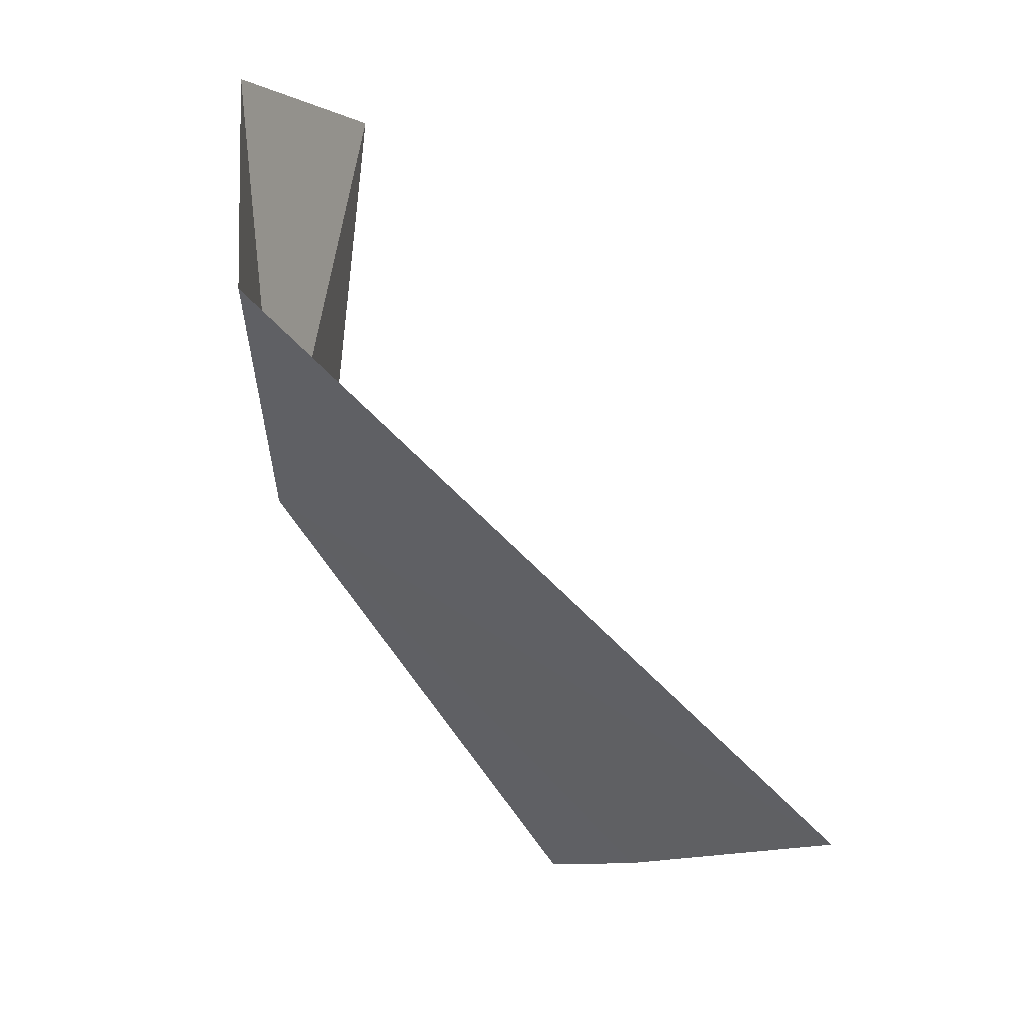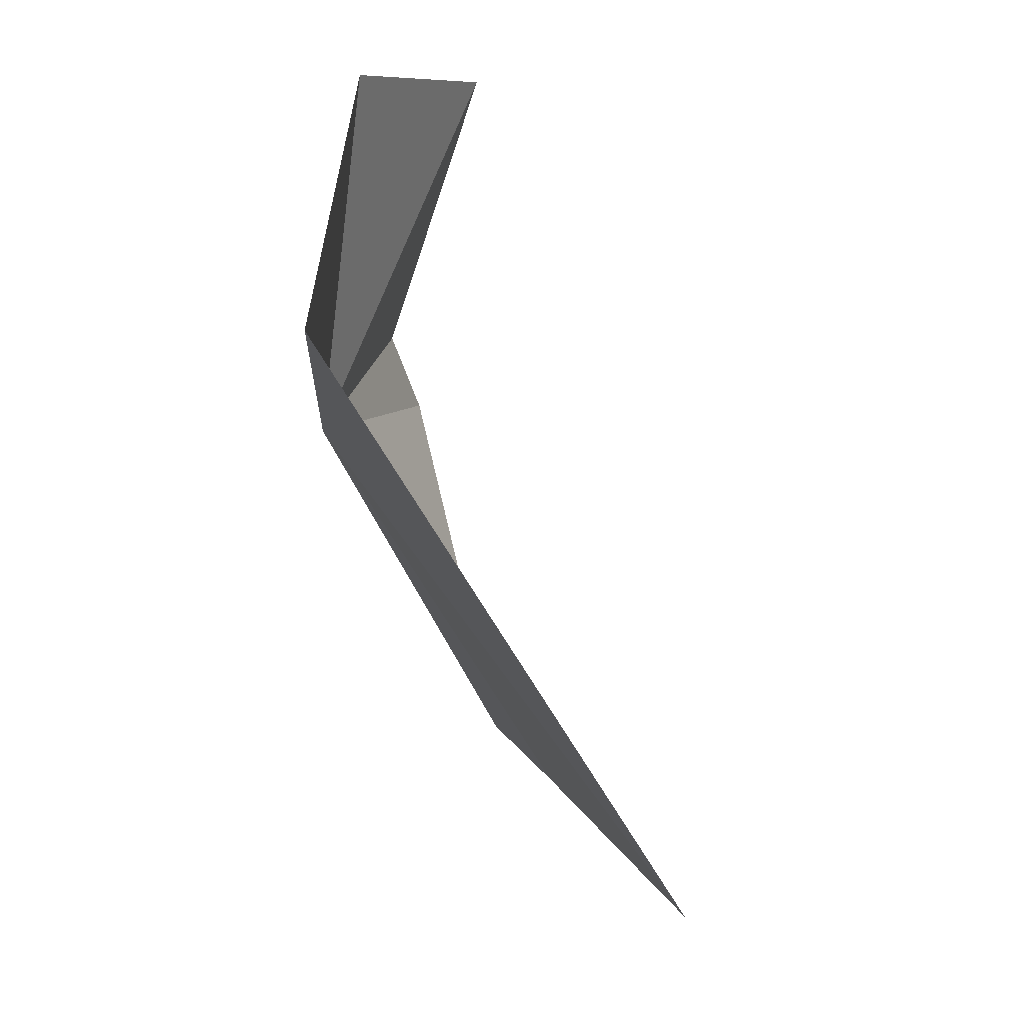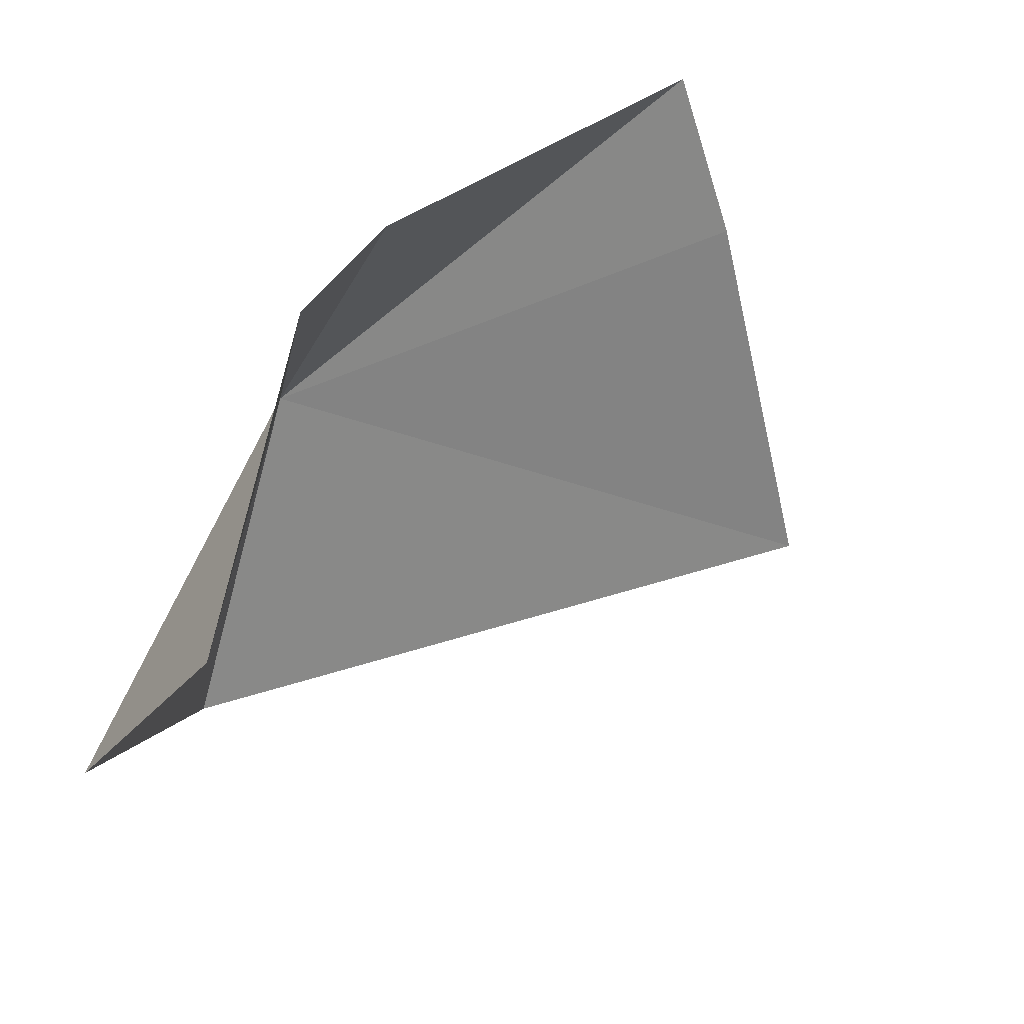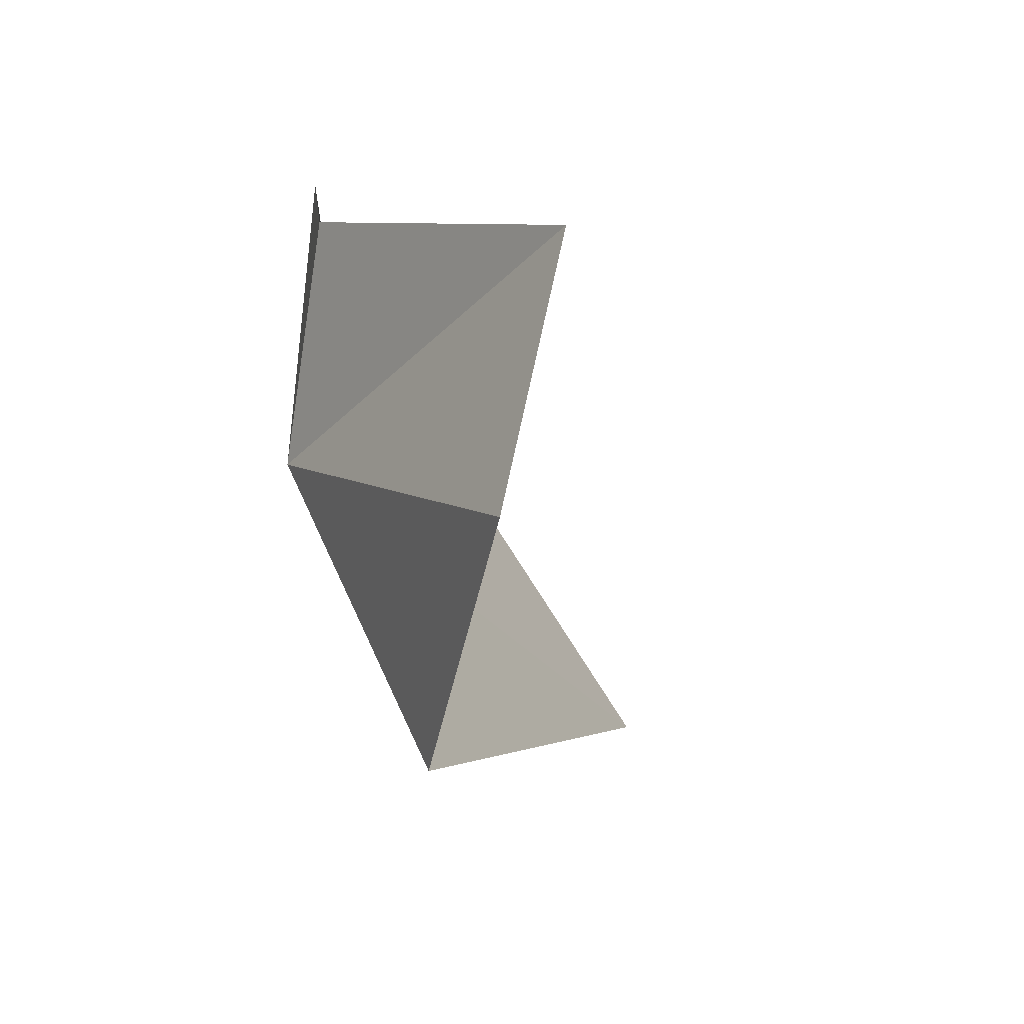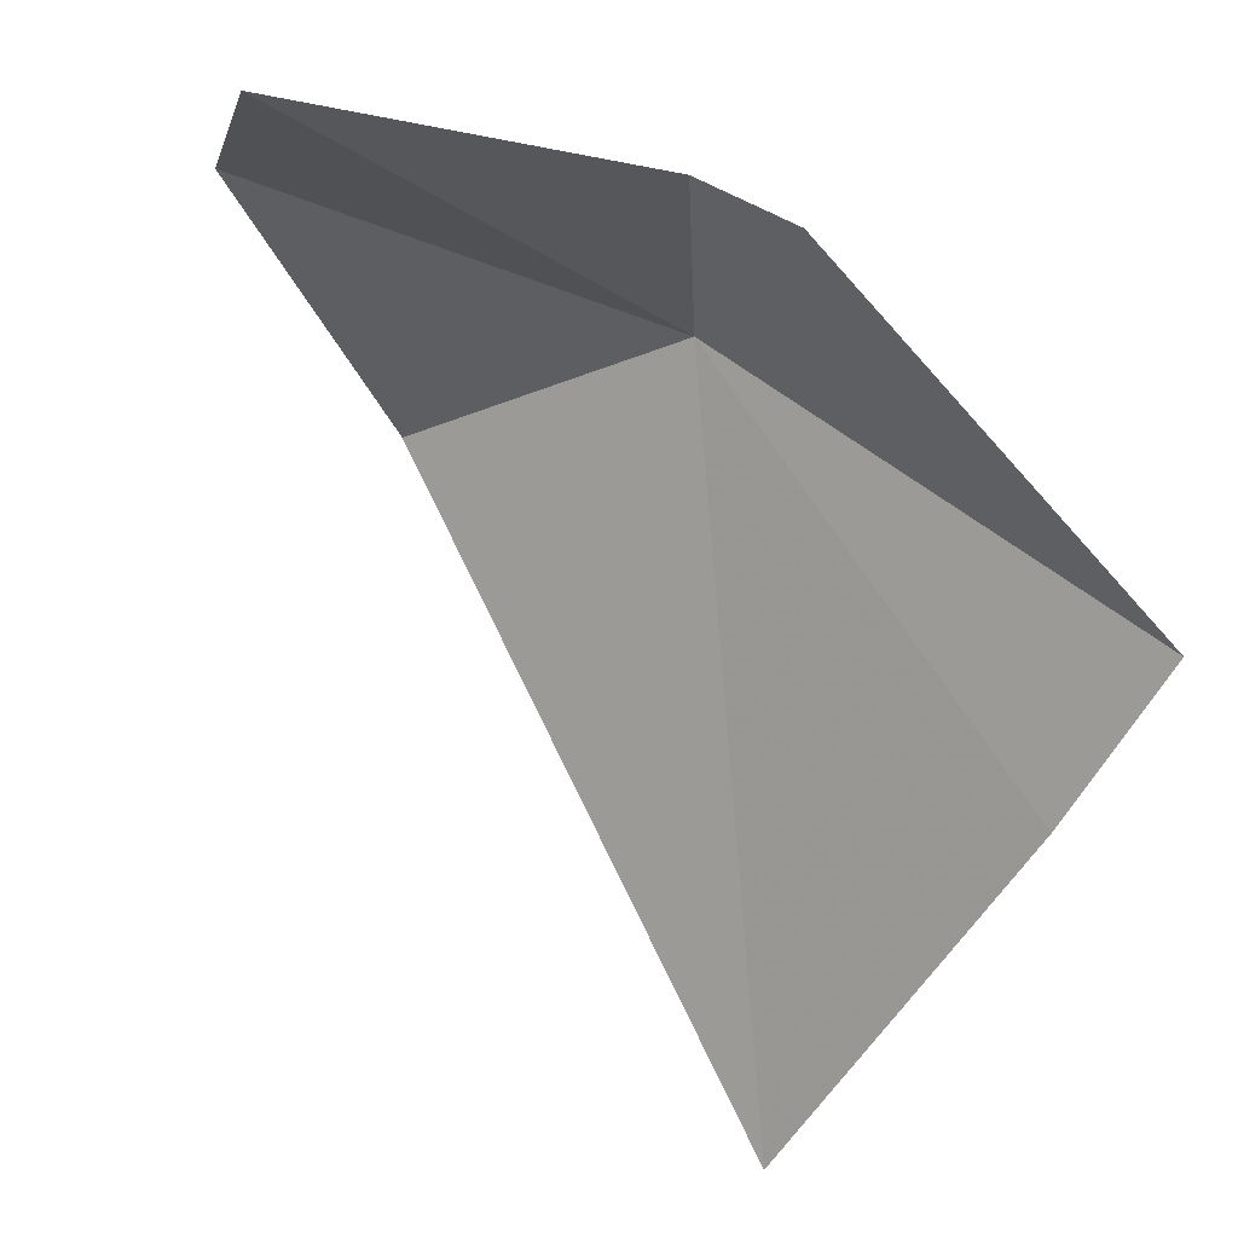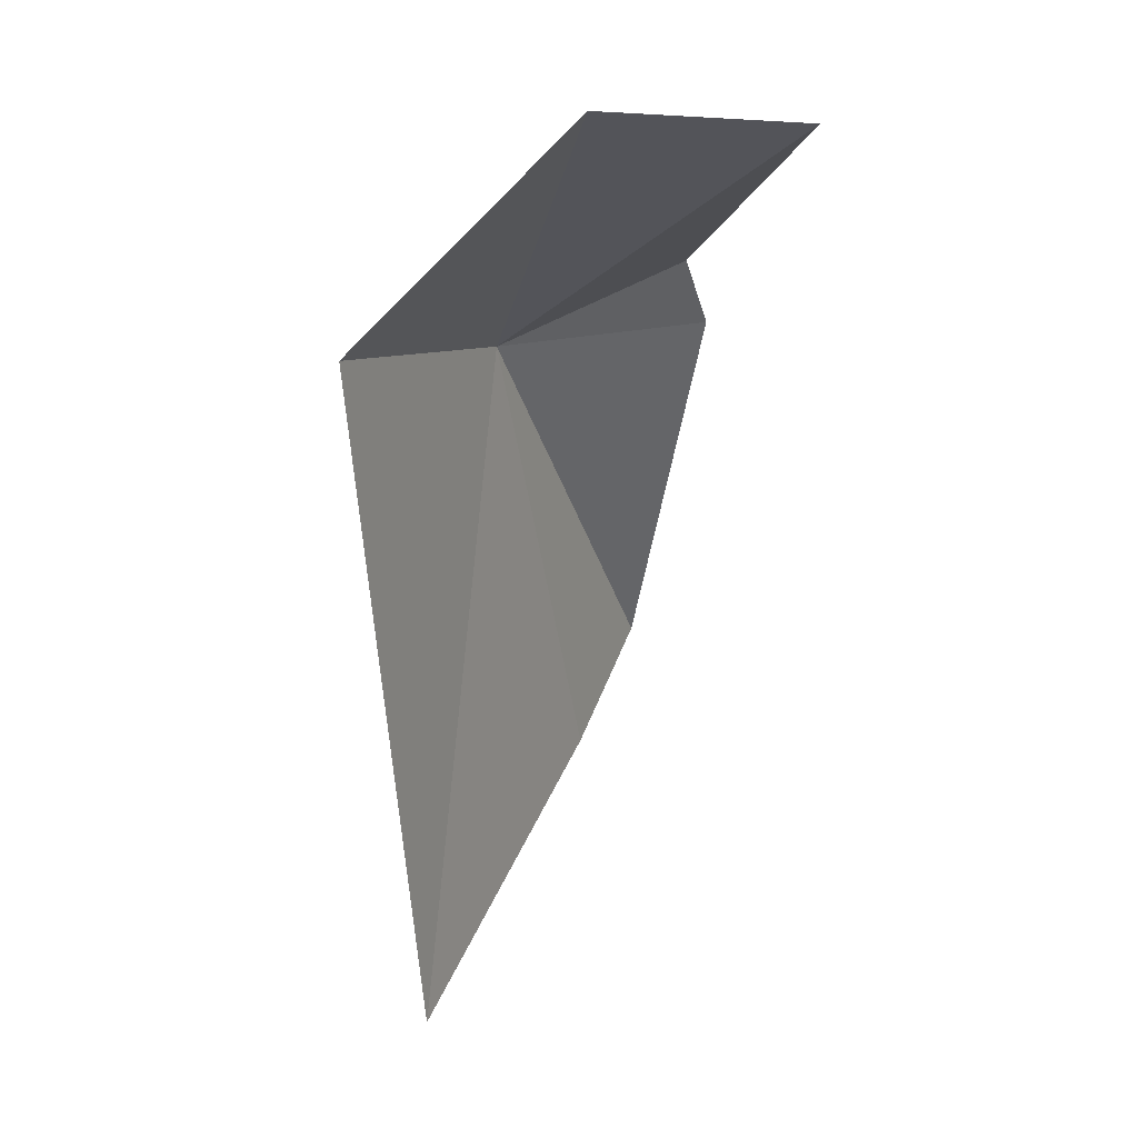
<metadata>
{"format":"obj","ext":"obj","renderer":"f3d","projection":"perspective","resolution":1024,"background":"white","views":[{"elev":-72.2,"azim":10.8,"up":"+Y"},{"elev":36.3,"azim":8.2,"up":"+Z"},{"elev":69.9,"azim":27.4,"up":"+Y"},{"elev":19.9,"azim":-22.2,"up":"+Y"},{"elev":52.7,"azim":112.2,"up":"+Y"},{"elev":67.3,"azim":52.0,"up":"+Z"}]}
</metadata>
<code>
v -53.38 -112.5 19.08
v -51.99 -119.7 28.43
v -36.62 -128.8 9.928
v -51.78 -109.6 33.8
v -48.39 -102.4 30.43
v -51.98 -104.5 18.86
v -50.92 -104.2 15.15
v -46.37 -111.2 2.349
v -43.19 -116.4 4.415
f 1 3 2
f 1 2 4
f 1 4 5
f 1 5 6
f 1 6 7
f 1 7 8
f 1 9 3
f 1 8 9

</code>
